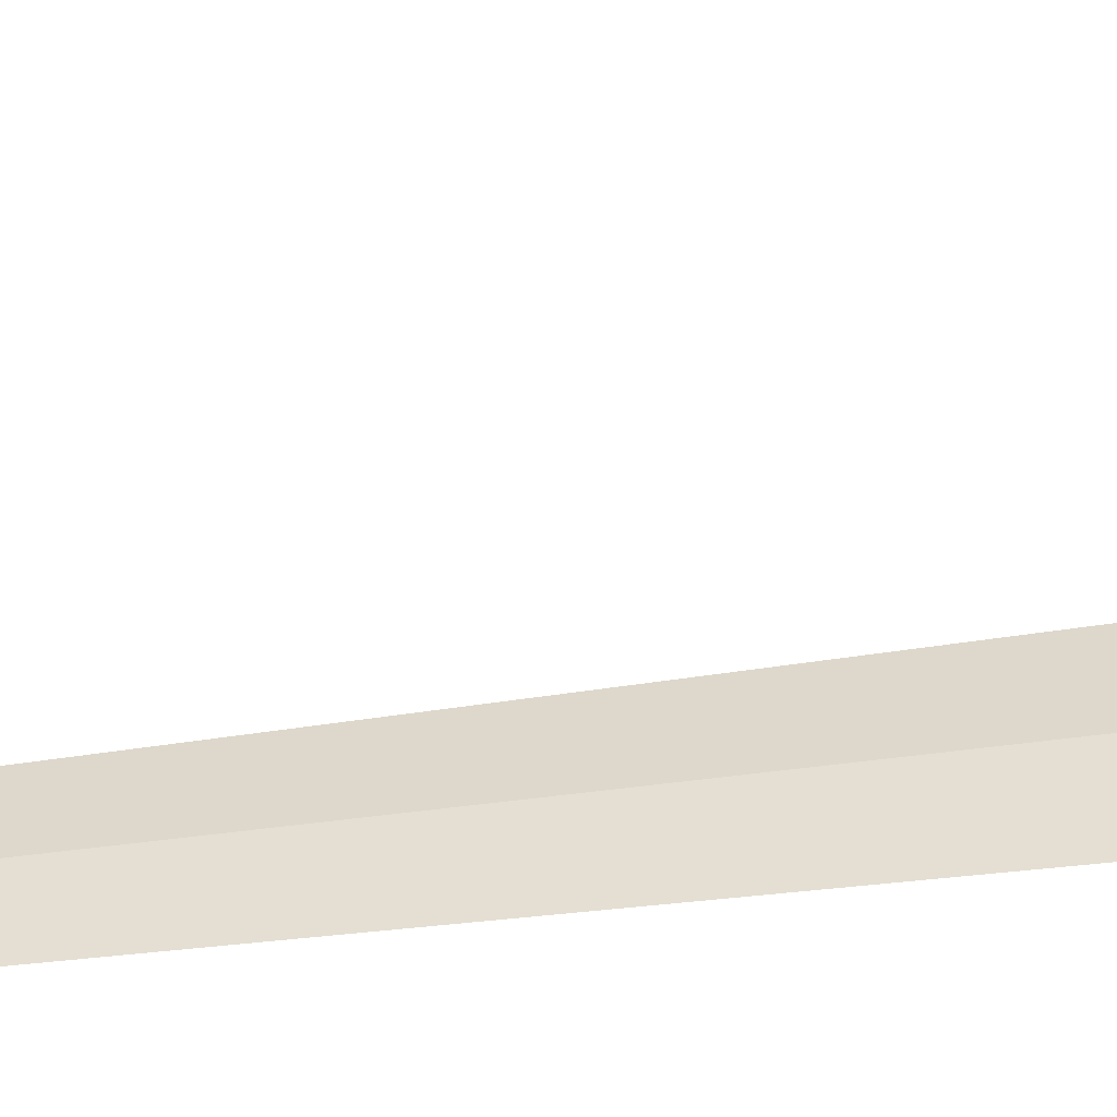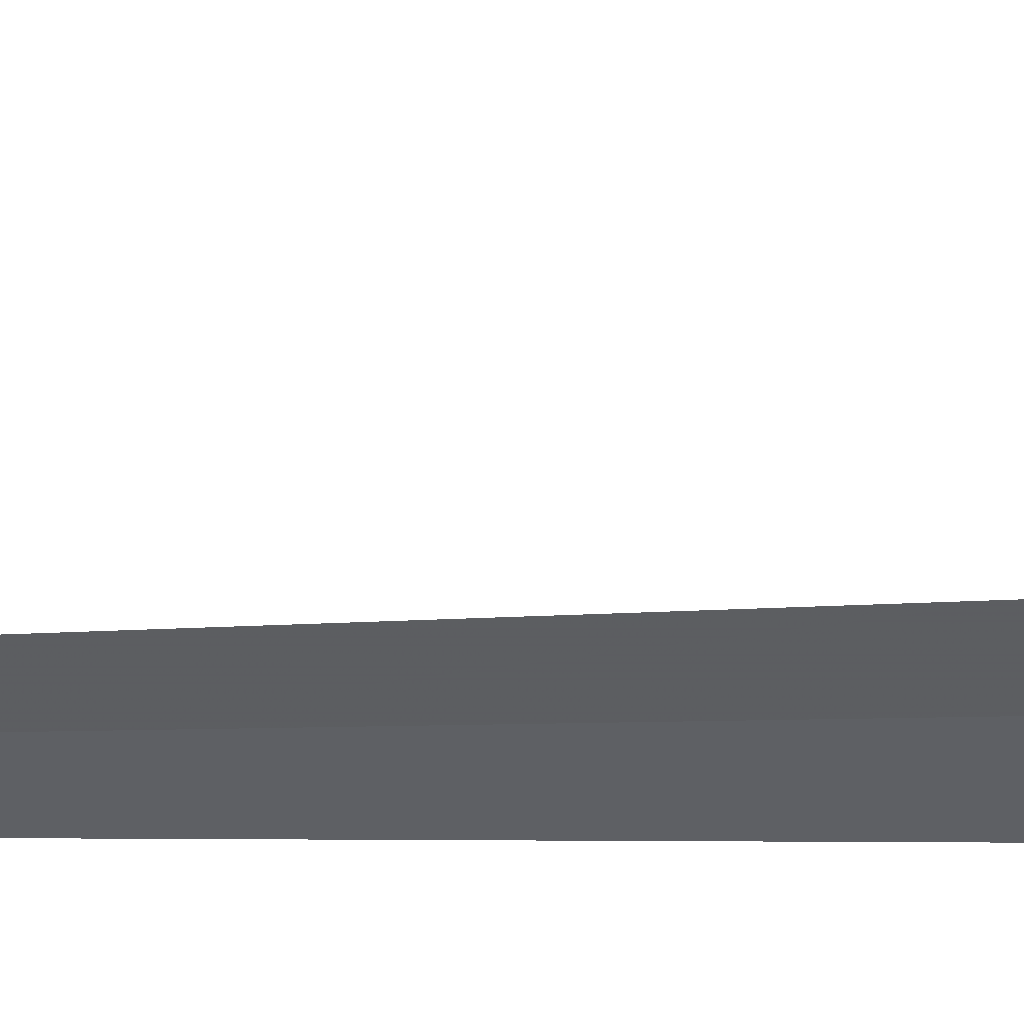
<metadata>
{"format":"obj","ext":"obj","renderer":"f3d","projection":"perspective","resolution":1024,"background":"white","views":[{"elev":28.5,"azim":77.0,"up":"+Y"},{"elev":-45.6,"azim":91.3,"up":"+Y"}]}
</metadata>
<code>
v -27.88 -24.05 86.5
v -28.29 -24.03 86.5
v -27.88 -24.05 100
v -27.47 -24.11 86.5
v -27.39 -23.37 85
v -27.98 -23.29 85
f 1 3 2
f 1 4 3
f 1 5 4
f 1 6 5
f 1 2 6

</code>
